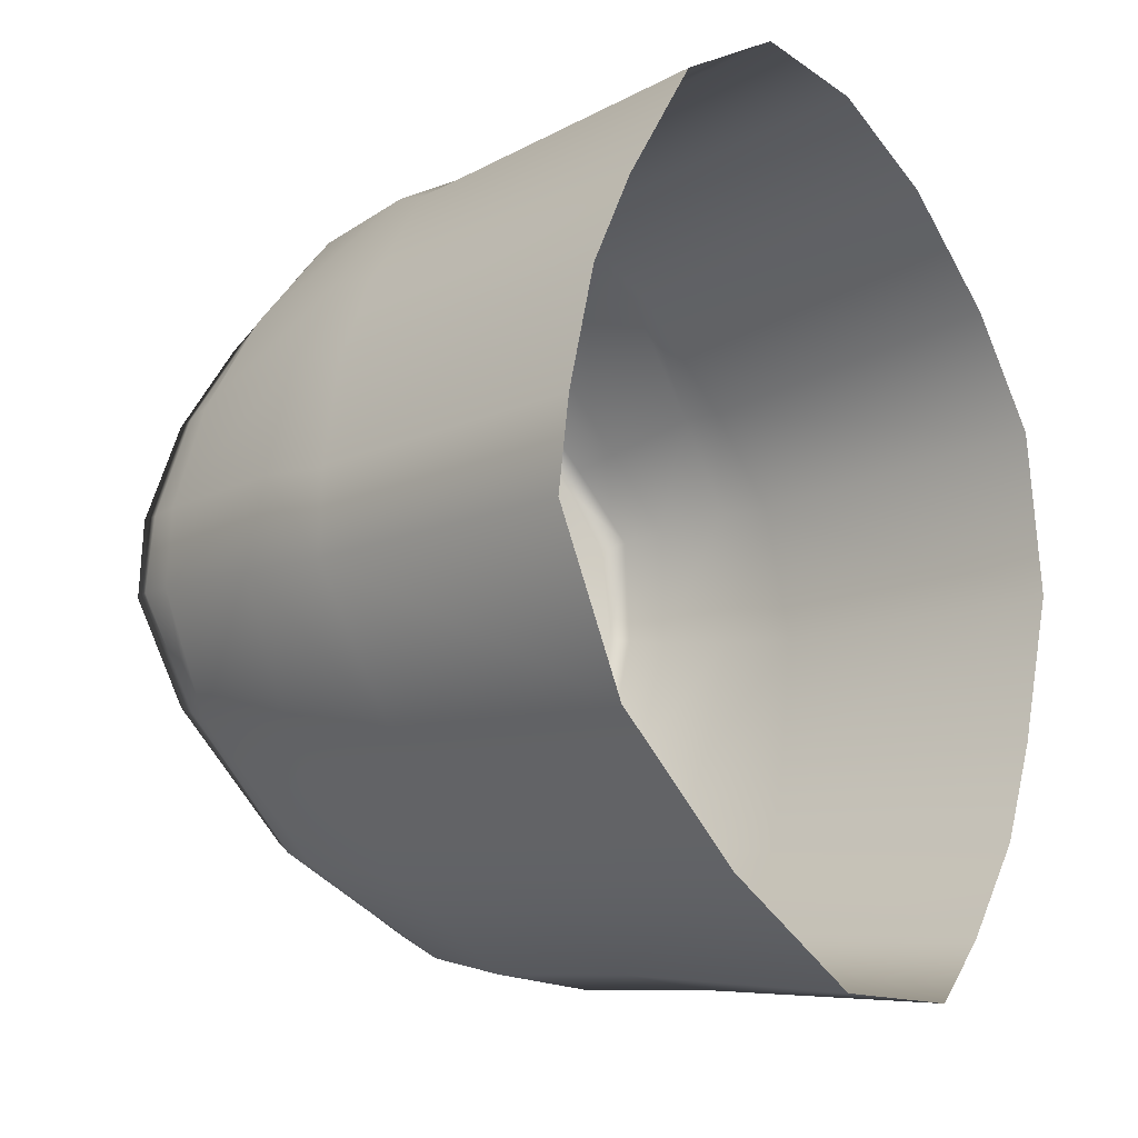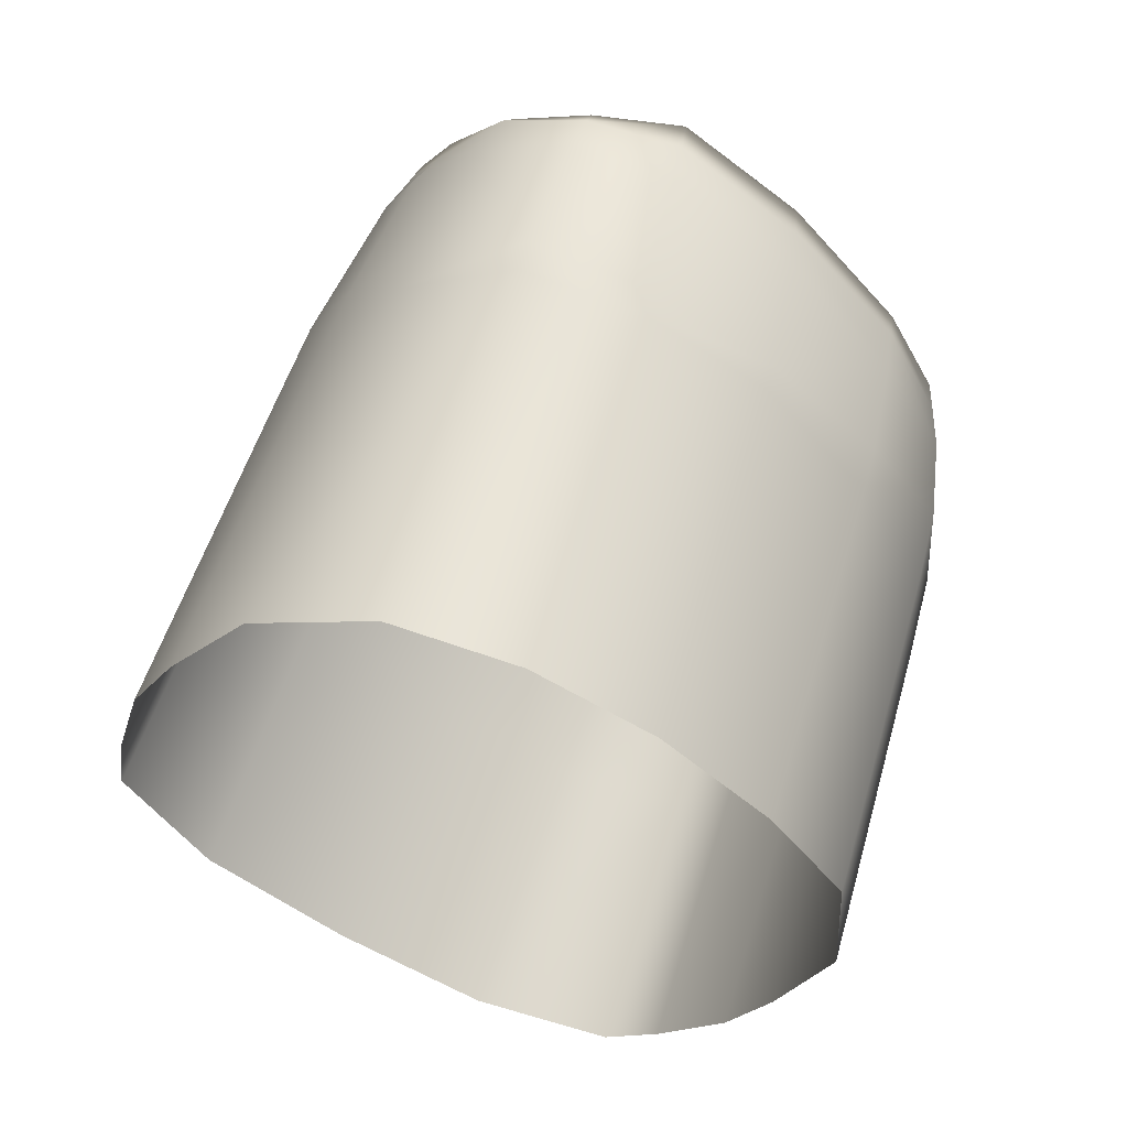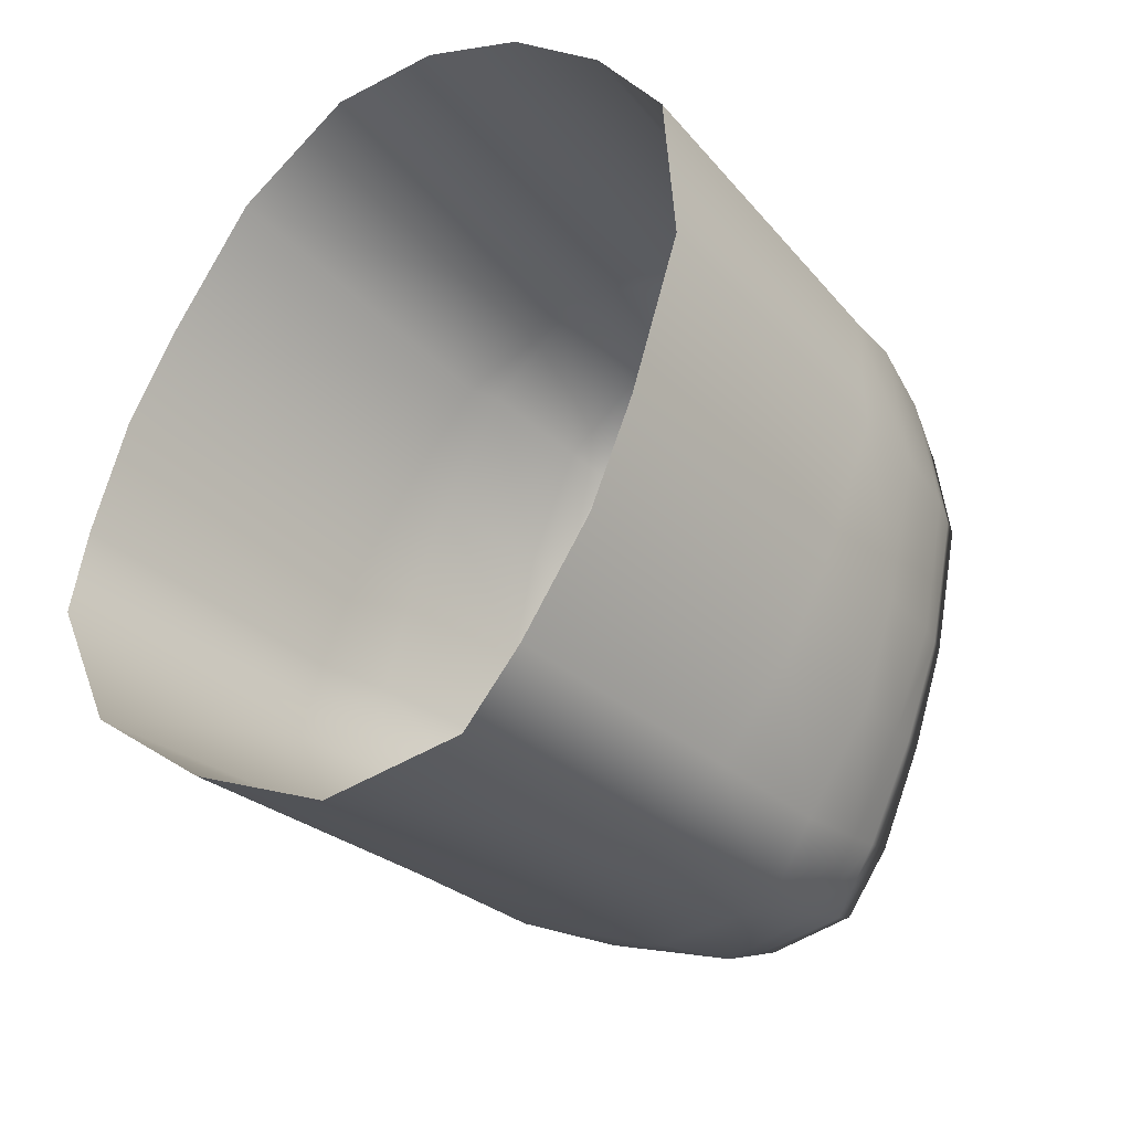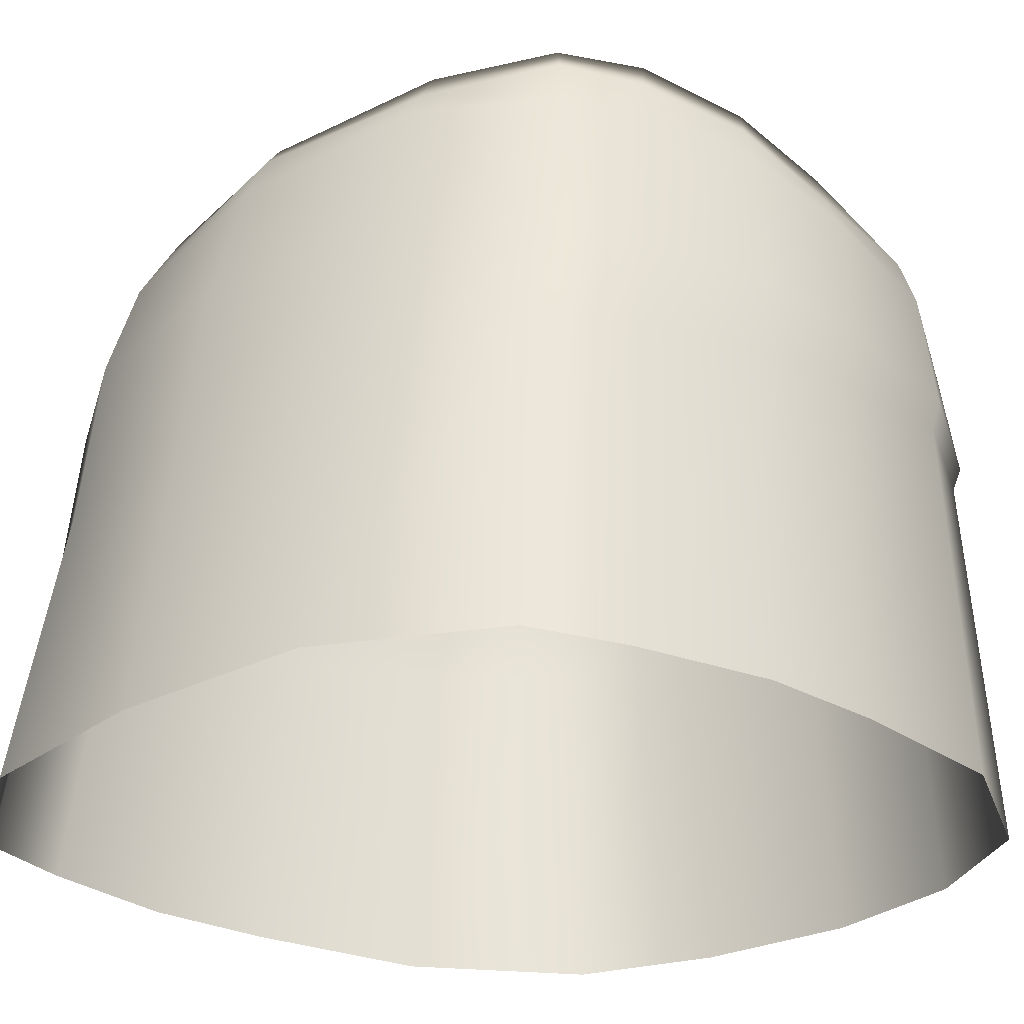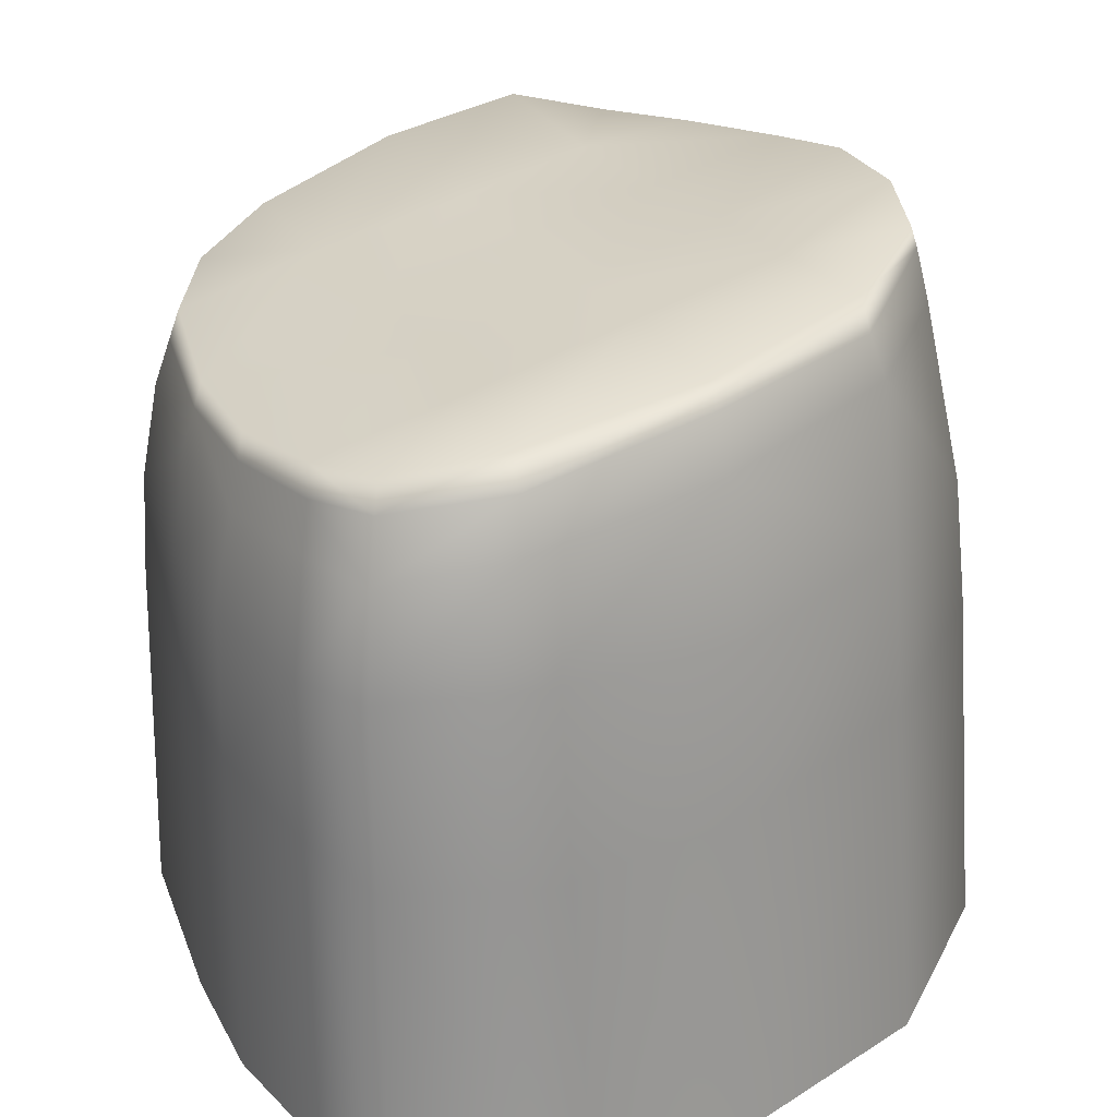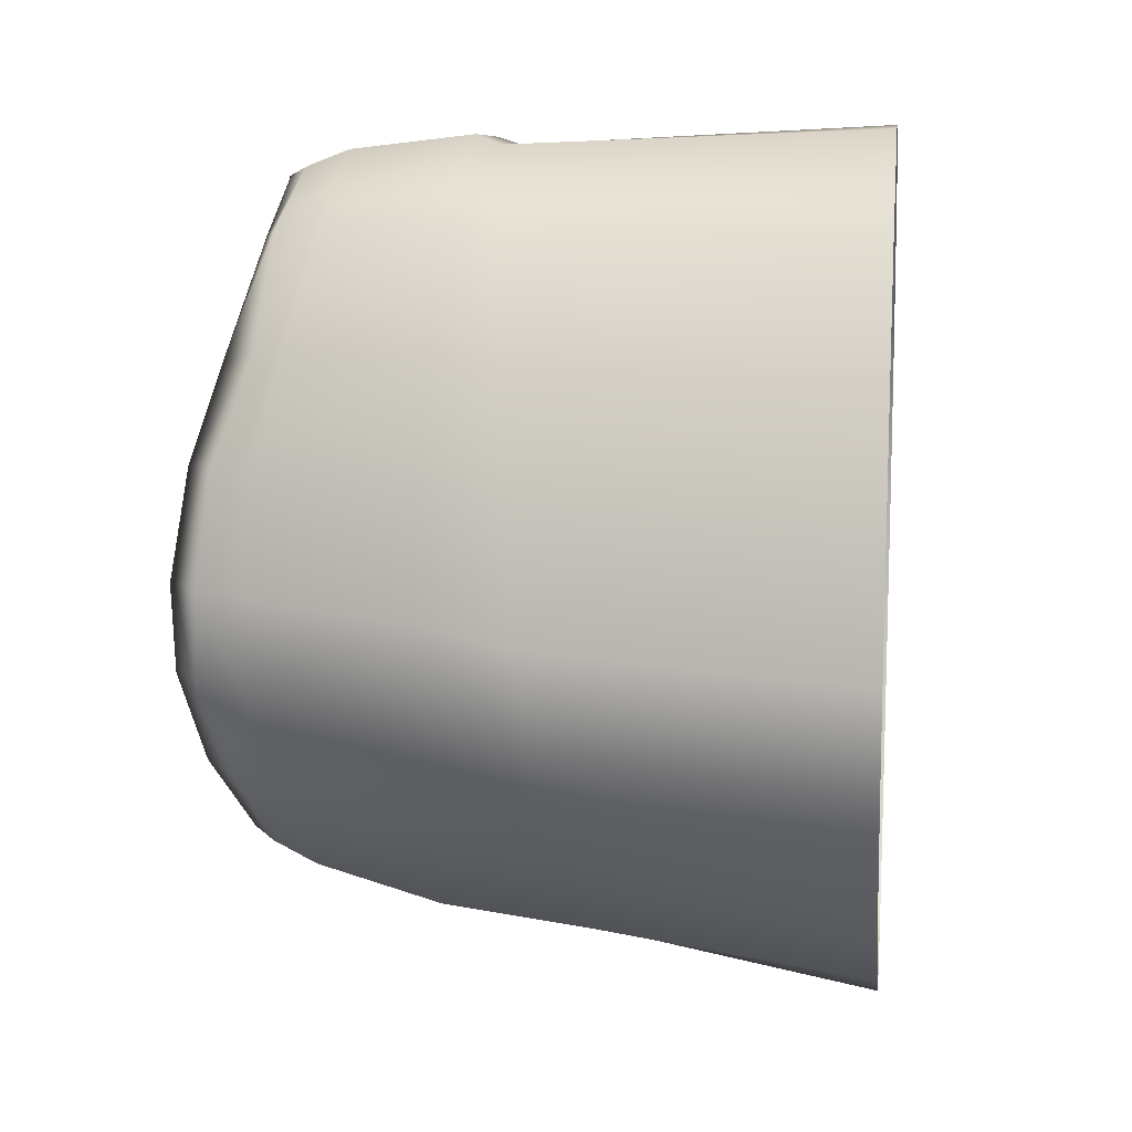
<metadata>
{"format":"obj","ext":"obj","renderer":"f3d","projection":"perspective","resolution":1024,"background":"white","views":[{"elev":-16.7,"azim":-47.6,"up":"+Z"},{"elev":62.8,"azim":17.0,"up":"+Z"},{"elev":-38.3,"azim":37.4,"up":"+Z"},{"elev":-30.5,"azim":-104.0,"up":"+Y"},{"elev":30.5,"azim":178.4,"up":"+Y"},{"elev":17.3,"azim":-82.5,"up":"+Z"}]}
</metadata>
<code>
g Cliff_Rocks6
v 1.44 -1.594 -1.028
v 1.443 -3.135 -1.151
v 1.689 -3.122 -0.3313
v 1.226 -3.143 -1.688
v 1.232 -1.661 -1.551
v 0.8755 -3.151 -2.203
v 0.8883 -1.723 -2.041
v 0.5851 -3.156 -2.531
v 0.5958 -1.762 -2.348
v -0.1613 -3.156 -2.555
v -0.07952 -1.76 -2.337
v -0.9416 -3.15 -2.116
v 0.8945 -1.02 -1.963
v 0.6011 -0.9402 -2.276
v -0.0396 -0.9008 -2.253
v -0.8702 -1.711 -1.948
v 1.234 -1.008 -1.475
v -1.553 -1.631 -1.314
v -1.646 -3.14 -1.508
v -1.91 -1.542 -0.6141
v -2.018 -3.128 -0.6973
v -1.844 -1.483 -0.1454
v -1.945 -3.12 -0.2161
v -1.776 -3.11 0.4262
v 0.5847 -0.5169 -2.132
v 0.008585 -0.3997 -2.119
v 0.852 -0.5528 -1.822
v -0.8353 -0.9463 -1.874
v -1.508 -0.9001 -1.219
v -0.7702 -0.2907 -1.721
v -1.857 -0.9747 -0.5473
v -1.441 -0.212 -1.082
v -0.7279 -0.05906 -1.624
v -1.795 -1.019 -0.06849
v -1.695 -0.1808 -0.4432
v 0.03014 -0.1908 -2.01
v -1.381 -0.04494 -1.004
v -1.684 -1.404 0.4718
v -0.7007 0.03833 -1.562
v -1.429 -1.342 0.9622
v -1.523 -3.102 0.9384
v -1.021 -1.265 1.573
v -1.092 -3.092 1.628
v -0.4546 -1.222 1.911
v -0.4575 -3.086 2.019
v 0.1141 -1.232 1.832
v 0.1642 -3.087 1.955
v 0.7174 -1.27 1.531
v 0.739 -3.091 1.642
v 1.259 -3.099 1.124
v 1.245 -1.339 0.9879
v 1.627 -3.108 0.5507
v 1.595 -1.402 0.4889
v 1.653 -1.5 -0.2828
v 1.438 -1.032 -0.9442
v 1.636 -1.072 -0.213
v 1.579 -1.101 0.5261
v 1.237 -1.117 1.002
v 0.7068 -1.168 1.576
v 1.16 -0.6068 -1.36
v 1.389 -0.6153 -0.8517
v 1.561 -0.6573 -0.1649
v 1.504 -0.6961 0.4855
v 1.334 -0.4396 -0.8062
v 1.122 -0.4199 -1.301
v 0.08958 -1.118 1.872
v 1.189 -0.6017 0.903
v 0.8297 -0.3459 -1.746
v 0.564 -0.2672 -2.023
v 0.8203 -0.2112 -1.702
v 0.05062 -0.0528 -1.939
v -0.4532 -1.1 1.958
v 1.102 -0.3055 -1.267
v 0.5507 -0.1408 -1.955
v 0.2394 -0.08503 -1.414
v -0.4595 0.005435 -0.9431
v -0.2444 -0.0273 -0.5453
v 0.4149 -0.114 -0.9481
v 1.3 -0.3363 -0.7773
v -1.344 0.09306 -0.9442
v -1.084 0.0608 -0.4696
v -1.639 0.05223 -0.4075
v 1.493 -0.4602 -0.1314
v 1.436 -0.4782 0.4489
v 0.6107 -0.1462 -0.4285
v 1.448 -0.3365 -0.1037
v 0.8431 -0.1838 0.1746
v -1.609 0.1494 -0.4095
v -1.576 0.1691 0.0168
v 1.152 -0.3742 0.8429
v 0.6111 -0.3044 1.373
v 1.392 -0.3349 0.4183
v 1.134 -0.2419 0.7944
v 0.5804 -0.1336 1.306
v 0.23 -0.09556 0.5119
v -0.8575 0.03186 -0.03952
v -0.001548 -0.06225 -0.004102
v -0.5993 -0.03781 0.4627
v -0.3151 -0.07102 1
v -1.196 -0.02992 1.006
v -0.002419 -0.07656 1.668
v -1.425 0.09939 0.5459
v -1.457 -0.01791 0.5485
v -1.233 -0.1712 1.024
v -1.61 0.04111 0.003793
v -1.671 -0.176 -0.01357
v -1.516 -0.2095 0.5569
v -1.639 -1.007 0.5492
v -1.383 -1.031 1.043
v -1.291 -0.3314 1.059
v -0.9868 -1.07 1.635
v -0.9138 -0.4418 1.597
v -0.8558 -0.2017 1.544
v -0.4401 -0.4808 1.873
v -0.8166 -0.1544 1.508
v -0.4317 -0.2629 1.783
v -0.4323 -0.1785 1.717
v 0.02135 -0.2296 1.711
v 0.0457 -0.4571 1.781
v 0.6521 -0.5507 1.461
g Cliff_Rocks6_0
f 3 2 1
f 1 2 4
f 5 1 4
f 5 4 6
f 7 5 6
f 7 6 8
f 9 7 8
f 9 8 10
f 11 9 10
f 11 10 12
f 7 13 5
f 9 14 7
f 14 13 7
f 11 15 9
f 15 14 9
f 16 11 12
f 15 11 16
f 5 17 1
f 13 17 5
f 18 16 12
f 19 18 12
f 20 18 19
f 21 20 19
f 22 20 21
f 23 22 21
f 23 24 22
f 14 25 13
f 15 26 14
f 26 25 14
f 17 13 27
f 25 27 13
f 28 15 16
f 18 29 16
f 29 28 16
f 28 30 15
f 30 26 15
f 30 28 29
f 31 29 18
f 20 31 18
f 32 30 29
f 32 29 31
f 30 33 26
f 33 30 32
f 34 31 20
f 22 34 20
f 35 32 31
f 35 31 34
f 26 36 25
f 33 36 26
f 37 33 32
f 37 32 35
f 22 38 34
f 24 38 22
f 33 39 36
f 39 33 37
f 40 38 24
f 41 40 24
f 42 40 41
f 43 42 41
f 44 42 43
f 45 44 43
f 46 44 45
f 47 46 45
f 48 46 47
f 49 48 47
f 48 49 50
f 51 48 50
f 51 50 52
f 53 51 52
f 53 52 3
f 54 53 3
f 54 3 1
f 54 1 55
f 17 55 1
f 54 56 53
f 56 54 55
f 53 57 51
f 56 57 53
f 51 58 48
f 57 58 51
f 48 59 46
f 58 59 48
f 55 17 60
f 60 17 27
f 55 61 56
f 61 55 60
f 57 56 62
f 61 62 56
f 58 57 63
f 63 57 62
f 61 60 64
f 61 64 62
f 60 27 65
f 60 65 64
f 59 66 46
f 46 66 44
f 67 58 63
f 58 67 59
f 27 68 65
f 68 27 25
f 69 68 25
f 36 69 25
f 65 68 70
f 70 68 69
f 36 71 69
f 39 71 36
f 66 72 44
f 44 72 42
f 73 65 70
f 64 65 73
f 71 74 69
f 74 70 69
f 71 75 74
f 75 70 74
f 39 76 71
f 76 75 71
f 76 77 75
f 75 78 70
f 78 73 70
f 77 78 75
f 79 64 73
f 79 73 78
f 76 39 80
f 80 39 37
f 77 76 81
f 81 76 80
f 80 37 82
f 82 37 35
f 64 79 83
f 64 83 62
f 62 83 84
f 63 62 84
f 85 79 78
f 85 78 77
f 79 86 83
f 84 83 86
f 87 86 79
f 85 87 79
f 81 80 88
f 88 80 82
f 89 81 88
f 89 88 82
f 63 84 90
f 67 63 90
f 67 90 91
f 92 84 86
f 92 86 87
f 90 84 93
f 84 92 93
f 91 90 93
f 93 92 87
f 94 93 87
f 94 91 93
f 95 87 85
f 95 94 87
f 96 81 89
f 96 77 81
f 97 85 77
f 97 95 85
f 98 97 77
f 95 97 98
f 96 98 77
f 94 95 99
f 99 95 98
f 100 98 96
f 99 98 100
f 91 94 101
f 101 94 99
f 102 96 89
f 102 100 96
f 103 102 89
f 104 100 102
f 103 104 102
f 105 103 89
f 105 89 82
f 105 82 35
f 106 105 35
f 105 106 103
f 106 35 34
f 106 107 103
f 103 107 104
f 34 108 106
f 108 107 106
f 38 108 34
f 109 108 38
f 108 109 107
f 40 109 38
f 109 110 107
f 107 110 104
f 111 109 40
f 110 109 111
f 42 111 40
f 72 111 42
f 112 110 111
f 104 110 112
f 111 72 112
f 113 104 112
f 100 104 113
f 72 114 112
f 72 66 114
f 115 100 113
f 115 99 100
f 113 112 116
f 113 116 115
f 112 114 116
f 115 117 99
f 116 117 115
f 117 101 99
f 117 116 101
f 116 118 101
f 116 114 118
f 118 91 101
f 66 119 114
f 114 119 118
f 118 119 91
f 119 66 59
f 119 120 91
f 120 119 59
f 120 67 91
f 67 120 59

</code>
